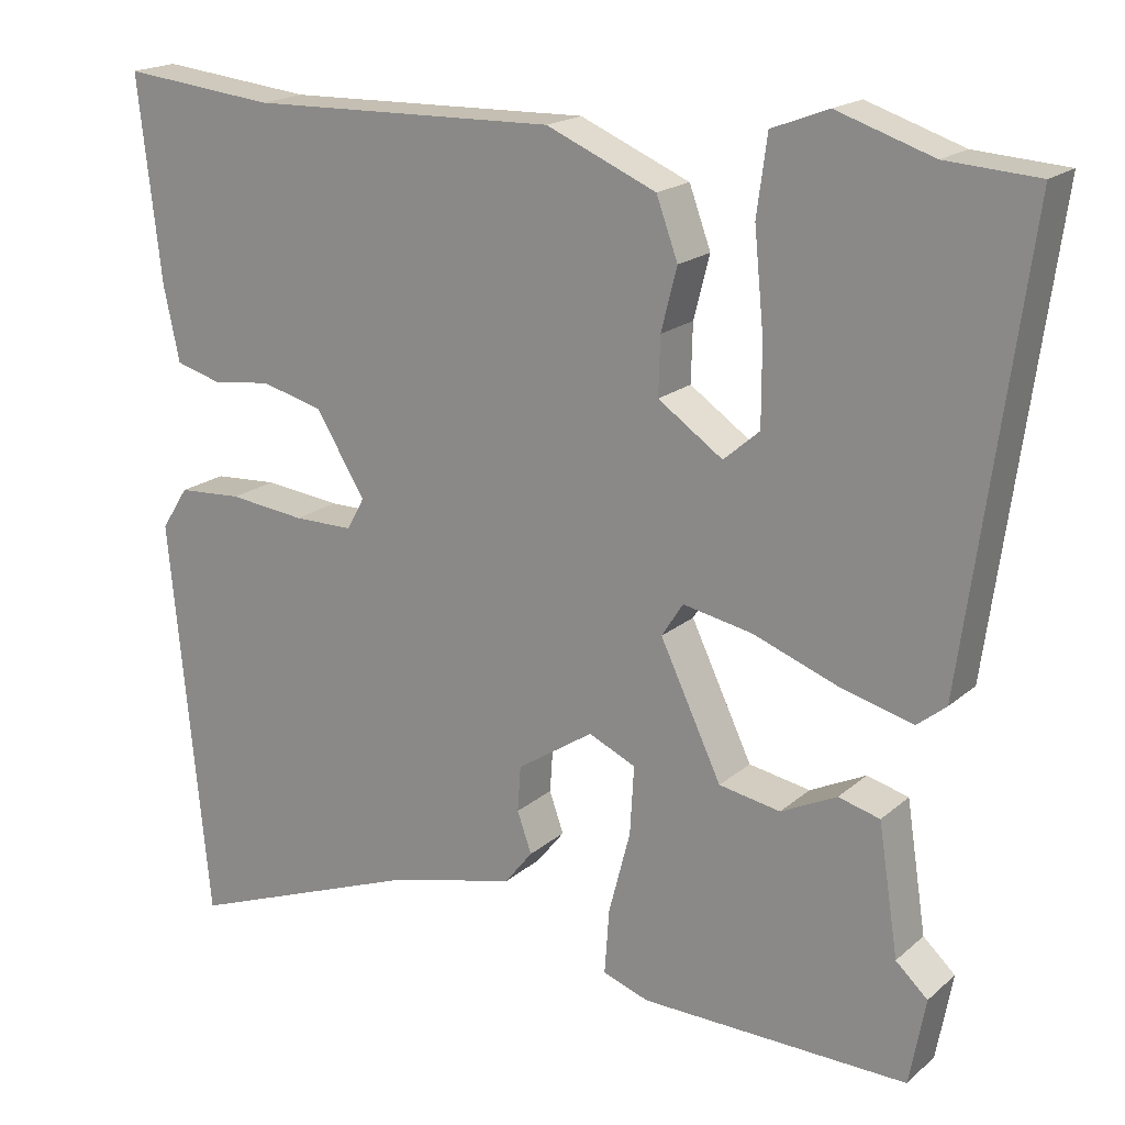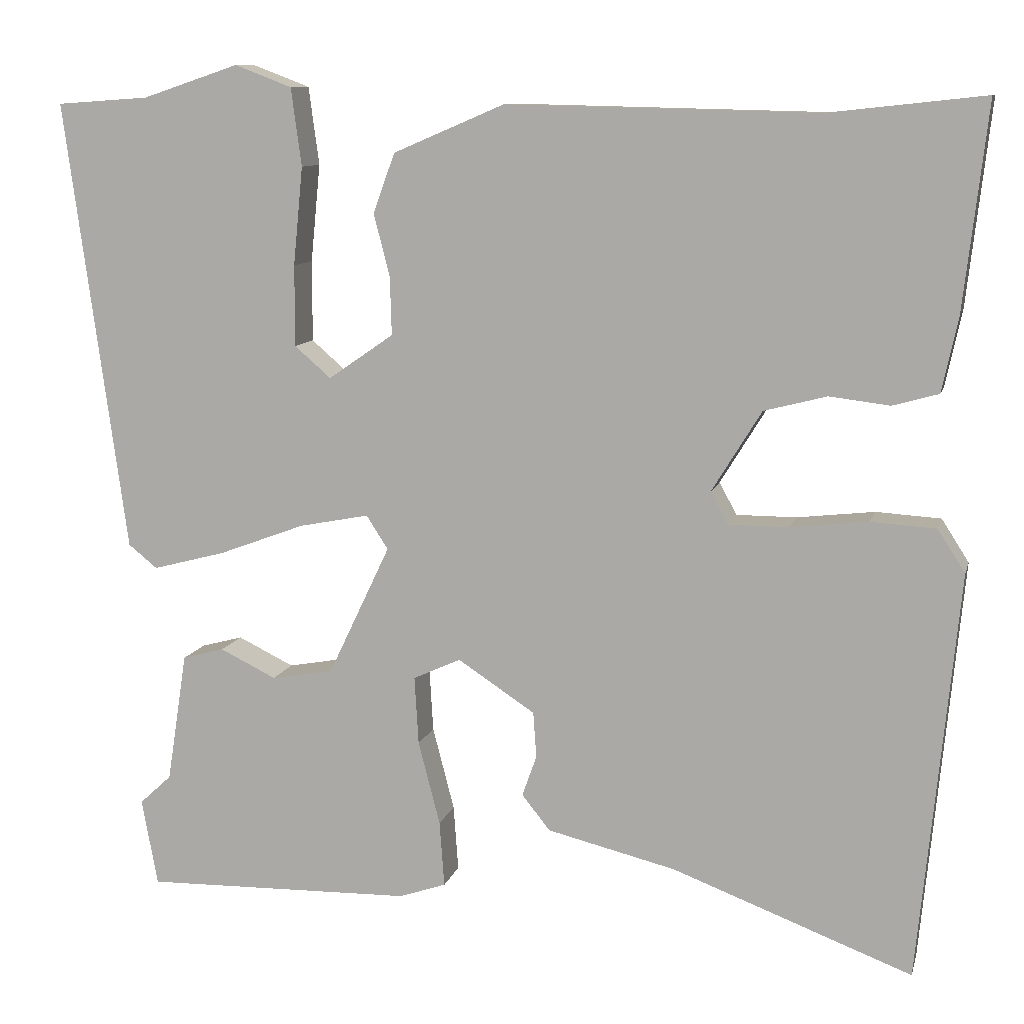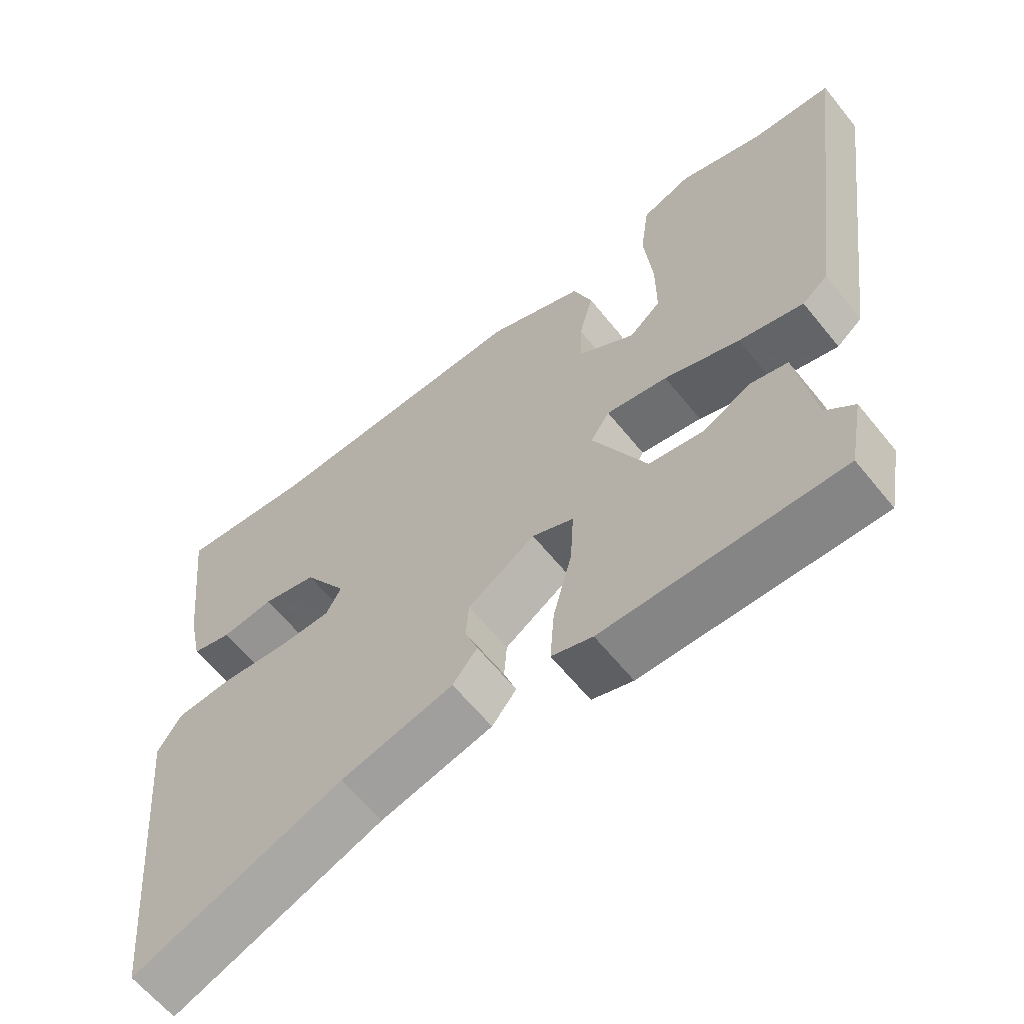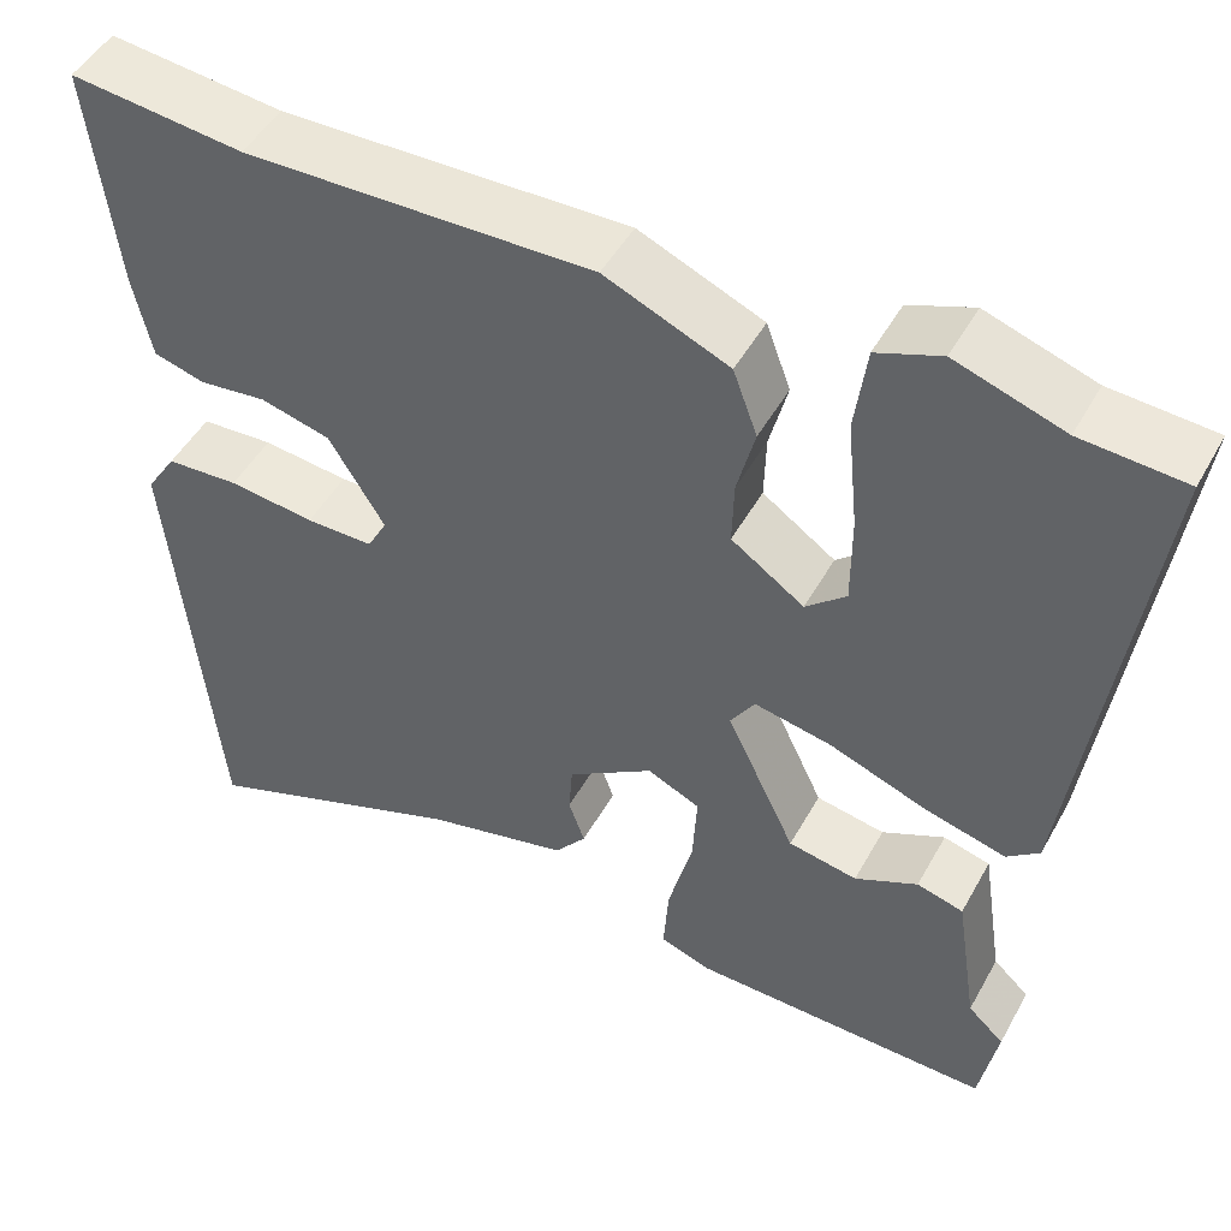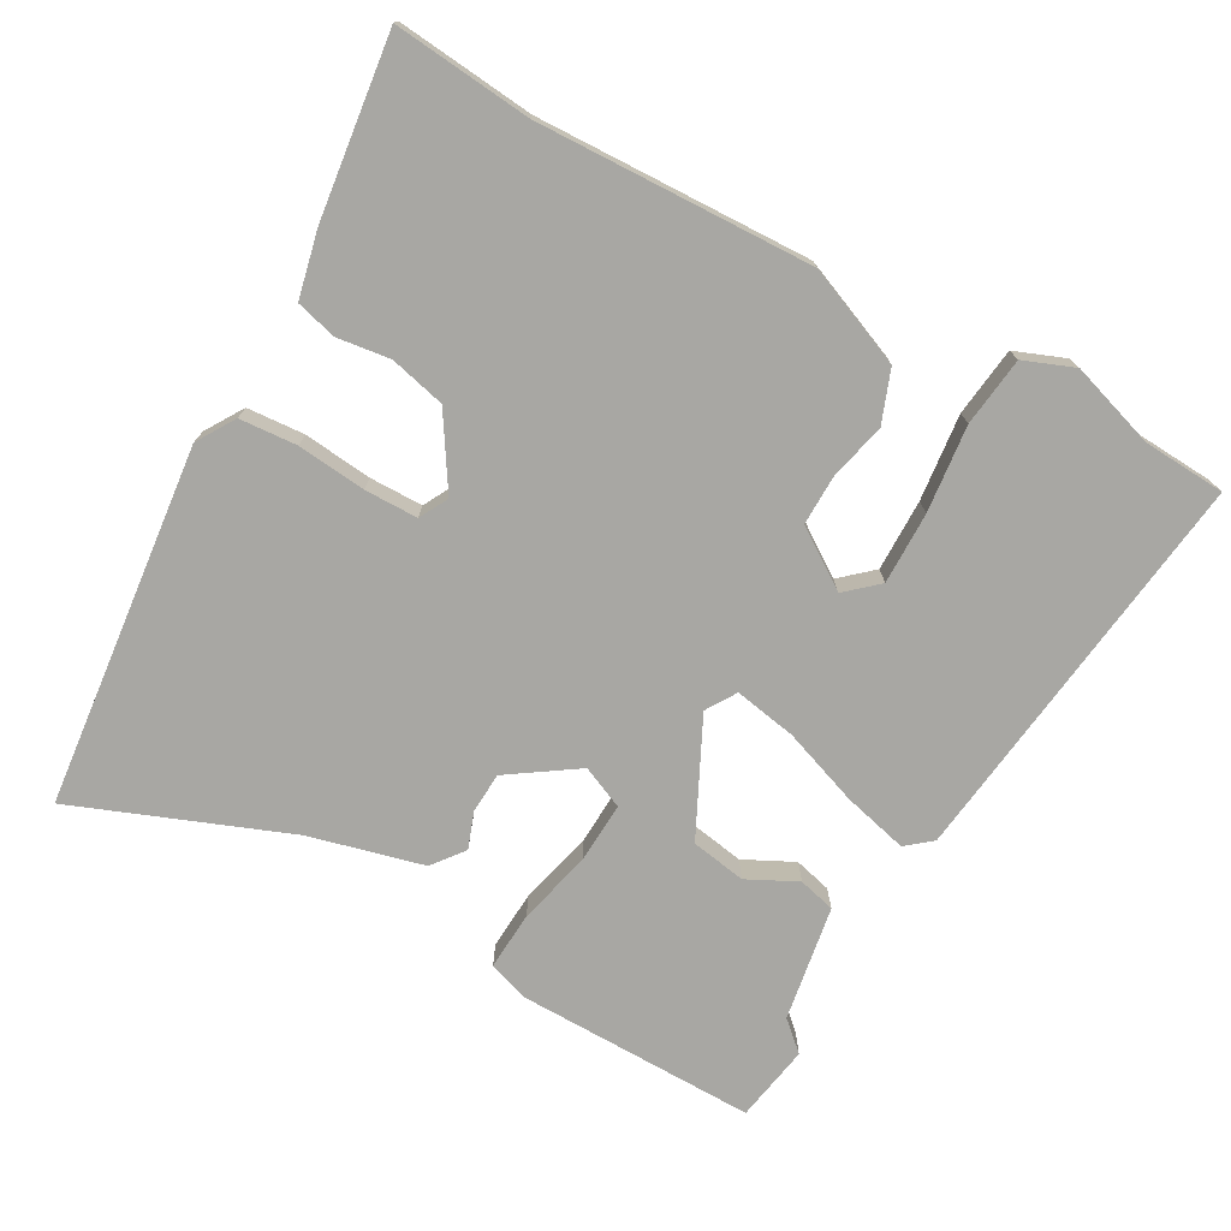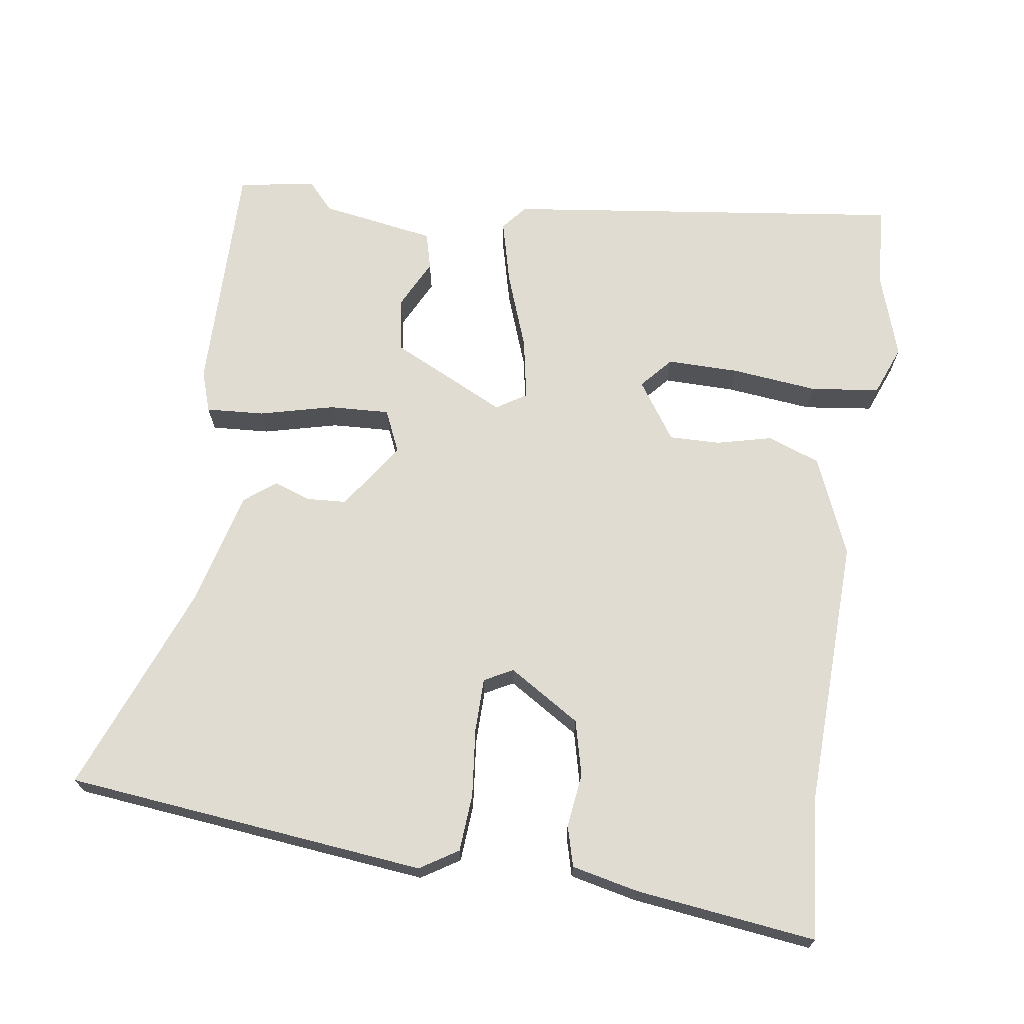
<metadata>
{"format":"obj","ext":"obj","renderer":"f3d","projection":"perspective","resolution":1024,"background":"white","views":[{"elev":18.6,"azim":32.6,"up":"+Z"},{"elev":10.1,"azim":-166.4,"up":"+Z"},{"elev":-62.5,"azim":38.9,"up":"+Z"},{"elev":48.4,"azim":28.0,"up":"+Z"},{"elev":-74.5,"azim":-28.5,"up":"+Y"},{"elev":69.1,"azim":-81.1,"up":"+Y"}]}
</metadata>
<code>
v 0.485 0.07 0.501
v 0.6 0.07 0.493
v 0.523 0.07 -0.07
v 0.487 0.07 -0.099
v 0.396 0.07 -0.075
v 0.289 0.07 -0.035
v 0.202 0.07 -0.018
v 0.175 0.07 -0.06
v 0.252 0.07 -0.222
v 0.329 0.07 -0.236
v 0.399 0.07 -0.202
v 0.451 0.07 -0.216
v 0.476 0.07 -0.378
v 0.516 0.07 -0.415
v 0.496 0.07 -0.523
v 0.161 0.07 -0.516
v 0.103 0.07 -0.496
v 0.109 0.07 -0.414
v 0.136 0.07 -0.31
v 0.141 0.07 -0.225
v 0.082 0.07 -0.198
v -0.014 0.07 -0.261
v -0.018 0.07 -0.318
v 0 0.07 -0.369
v -0.035 0.07 -0.413
v -0.195 0.07 -0.452
v -0.494 0.07 -0.565
v -0.543 0.07 -0.057
v -0.509 0.07 -0.004
v -0.428 0.07 0.001
v -0.332 0.07 -0.01
v -0.257 0.07 -0.01
v -0.235 0.07 0.03
v -0.297 0.07 0.131
v -0.375 0.07 0.151
v -0.45 0.07 0.142
v -0.507 0.07 0.158
v -0.527 0.07 0.252
v -0.556 0.07 0.506
v -0.363 0.07 0.485
v 0.024 0.07 0.494
v 0.162 0.07 0.435
v 0.189 0.07 0.361
v 0.169 0.07 0.283
v 0.167 0.07 0.211
v 0.248 0.07 0.155
v 0.293 0.07 0.194
v 0.293 0.07 0.295
v 0.281 0.07 0.417
v 0.294 0.07 0.514
v 0.365 0.07 0.541
v 0.485 0 0.501
v 0.6 0 0.493
v 0.523 0 -0.07
v 0.487 0 -0.099
v 0.396 0 -0.075
v 0.289 0 -0.035
v 0.202 0 -0.018
v 0.175 0 -0.06
v 0.252 0 -0.222
v 0.329 0 -0.236
v 0.399 0 -0.202
v 0.451 0 -0.216
v 0.476 0 -0.378
v 0.516 0 -0.415
v 0.496 0 -0.523
v 0.161 0 -0.516
v 0.103 0 -0.496
v 0.109 0 -0.414
v 0.136 0 -0.31
v 0.141 0 -0.225
v 0.082 0 -0.198
v -0.014 0 -0.261
v -0.018 0 -0.318
v 0 0 -0.369
v -0.035 0 -0.413
v -0.195 0 -0.452
v -0.494 0 -0.565
v -0.543 0 -0.057
v -0.509 0 -0.004
v -0.428 0 0.001
v -0.332 0 -0.01
v -0.257 0 -0.01
v -0.235 0 0.03
v -0.297 0 0.131
v -0.375 0 0.151
v -0.45 0 0.142
v -0.507 0 0.158
v -0.527 0 0.252
v -0.556 0 0.506
v -0.363 0 0.485
v 0.024 0 0.494
v 0.162 0 0.435
v 0.189 0 0.361
v 0.169 0 0.283
v 0.167 0 0.211
v 0.248 0 0.155
v 0.293 0 0.194
v 0.293 0 0.295
v 0.281 0 0.417
v 0.294 0 0.514
v 0.365 0 0.541
f 48 49 50 51
f 47 48 51 1
f 41 42 43 44
f 40 41 44 45
f 39 40 45 46
f 35 36 37 38
f 34 35 38 39
f 28 29 30 31
f 26 27 28 31
f 26 31 32
f 23 24 25 26
f 22 23 26 32
f 21 22 32 33
f 16 17 18 19
f 16 19 20
f 13 14 15 16
f 13 16 20
f 10 11 12 13
f 9 10 13 20
f 8 9 20 21
f 3 4 5 6
f 3 6 7
f 47 1 2 3
f 46 47 3 7
f 34 39 46 7
f 21 33 34
f 7 8 21 34
f 102 101 100 99
f 52 102 99 98
f 95 94 93 92
f 96 95 92 91
f 97 96 91 90
f 89 88 87 86
f 90 89 86 85
f 82 81 80 79
f 82 79 78 77
f 83 82 77
f 77 76 75 74
f 83 77 74 73
f 84 83 73 72
f 70 69 68 67
f 71 70 67
f 67 66 65 64
f 71 67 64
f 64 63 62 61
f 71 64 61 60
f 72 71 60 59
f 57 56 55 54
f 58 57 54
f 54 53 52 98
f 58 54 98 97
f 58 97 90 85
f 85 84 72
f 85 72 59 58
f 1 52 53 2
f 2 53 54 3
f 3 54 55 4
f 4 55 56 5
f 5 56 57 6
f 6 57 58 7
f 7 58 59 8
f 8 59 60 9
f 9 60 61 10
f 10 61 62 11
f 11 62 63 12
f 12 63 64 13
f 13 64 65 14
f 14 65 66 15
f 15 66 67 16
f 16 67 68 17
f 17 68 69 18
f 18 69 70 19
f 19 70 71 20
f 20 71 72 21
f 21 72 73 22
f 22 73 74 23
f 23 74 75 24
f 24 75 76 25
f 25 76 77 26
f 26 77 78 27
f 27 78 79 28
f 28 79 80 29
f 29 80 81 30
f 30 81 82 31
f 31 82 83 32
f 32 83 84 33
f 33 84 85 34
f 34 85 86 35
f 35 86 87 36
f 36 87 88 37
f 37 88 89 38
f 38 89 90 39
f 39 90 91 40
f 40 91 92 41
f 41 92 93 42
f 42 93 94 43
f 43 94 95 44
f 44 95 96 45
f 45 96 97 46
f 46 97 98 47
f 47 98 99 48
f 48 99 100 49
f 49 100 101 50
f 50 101 102 51
f 51 102 52 1

</code>
